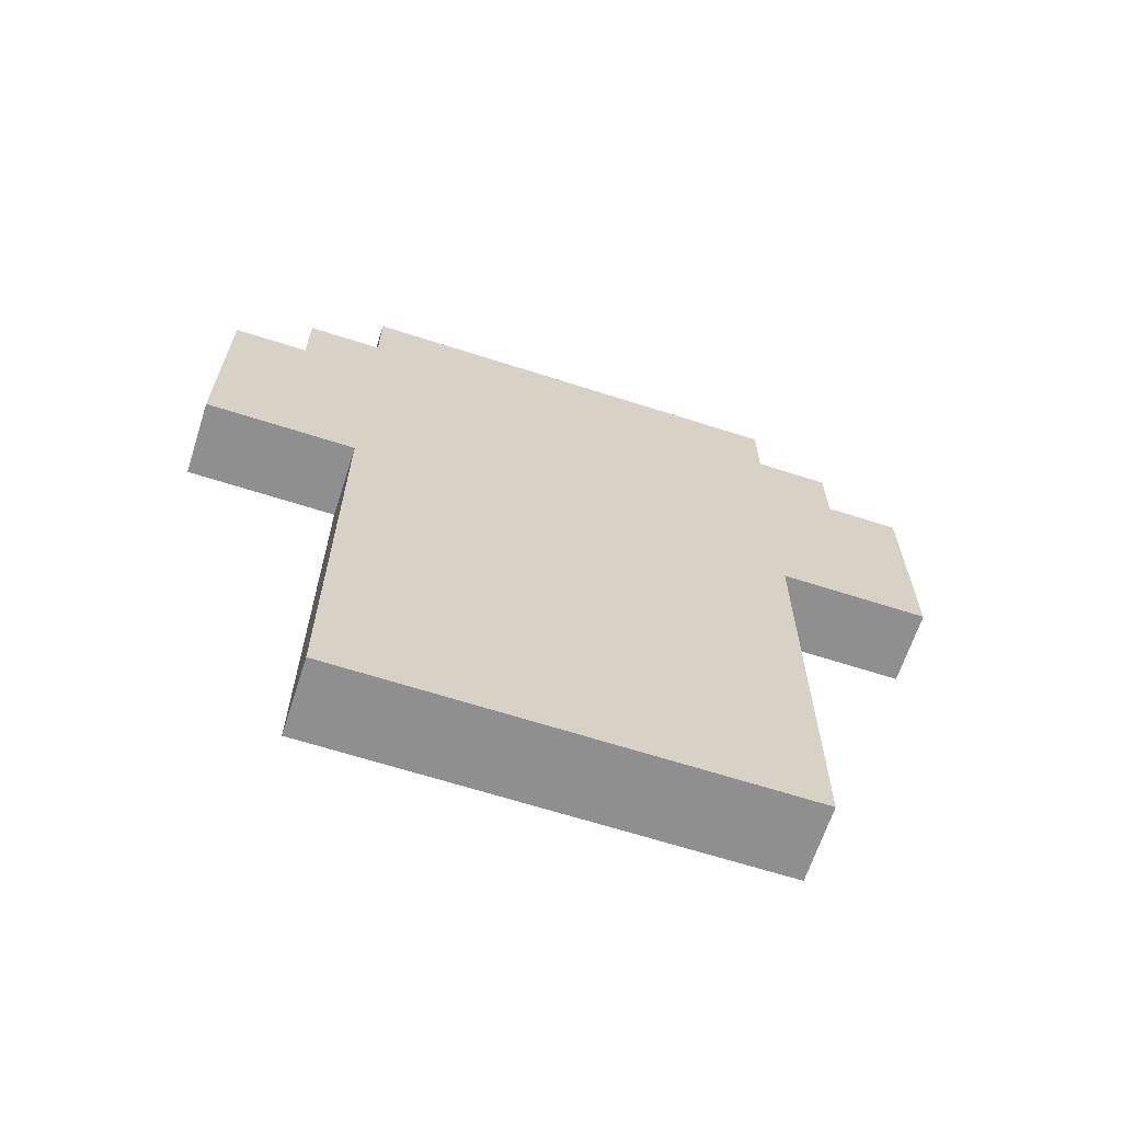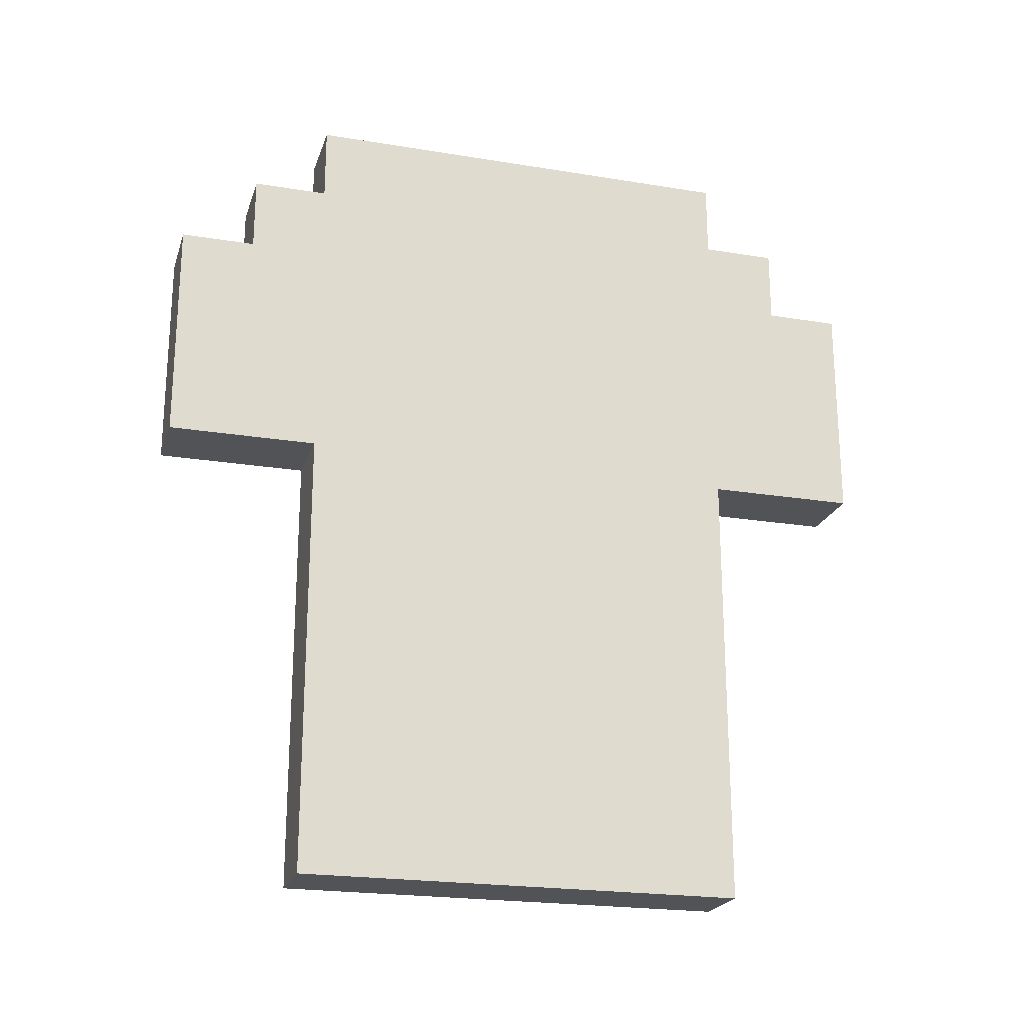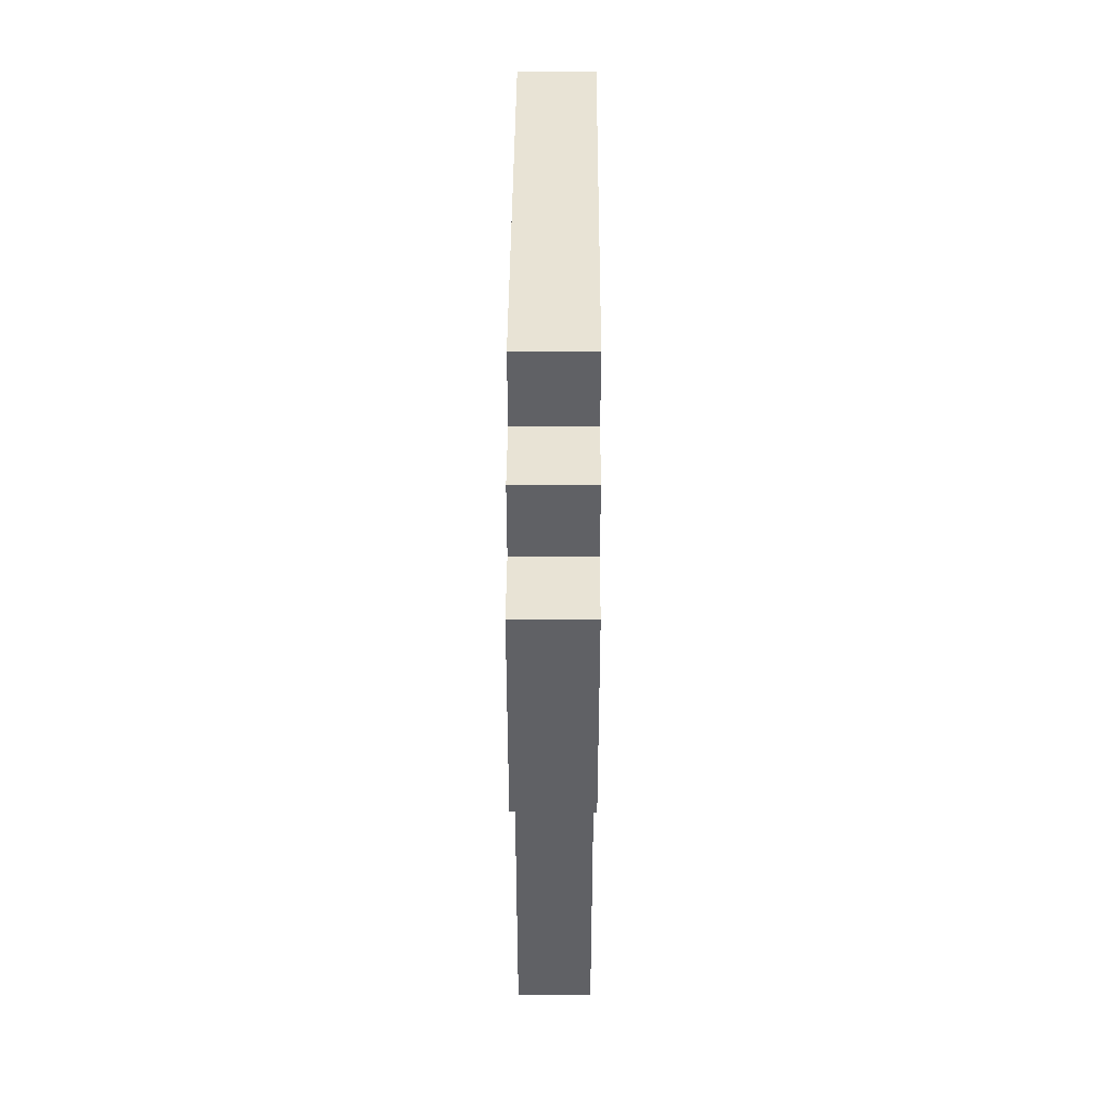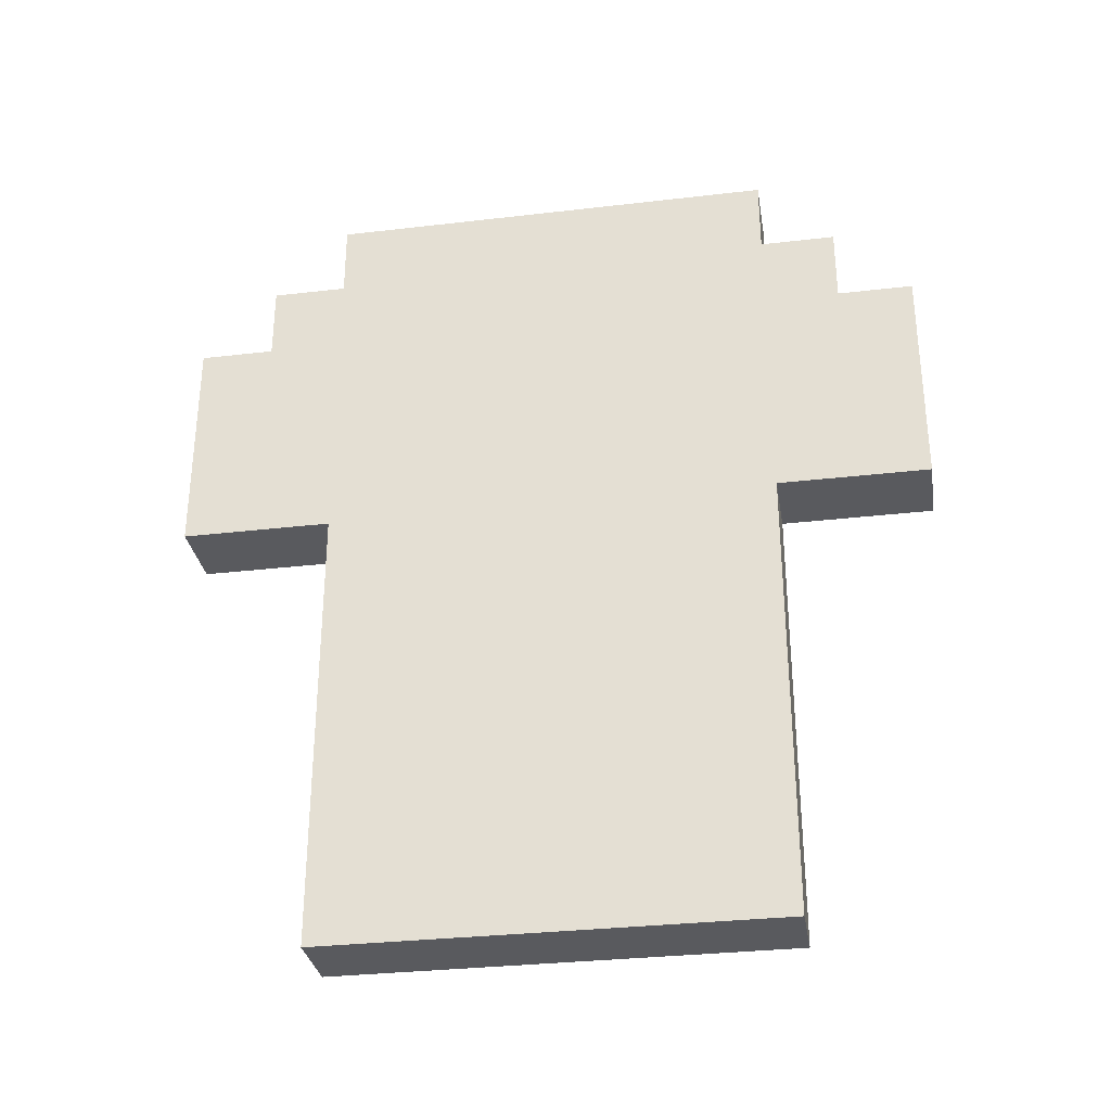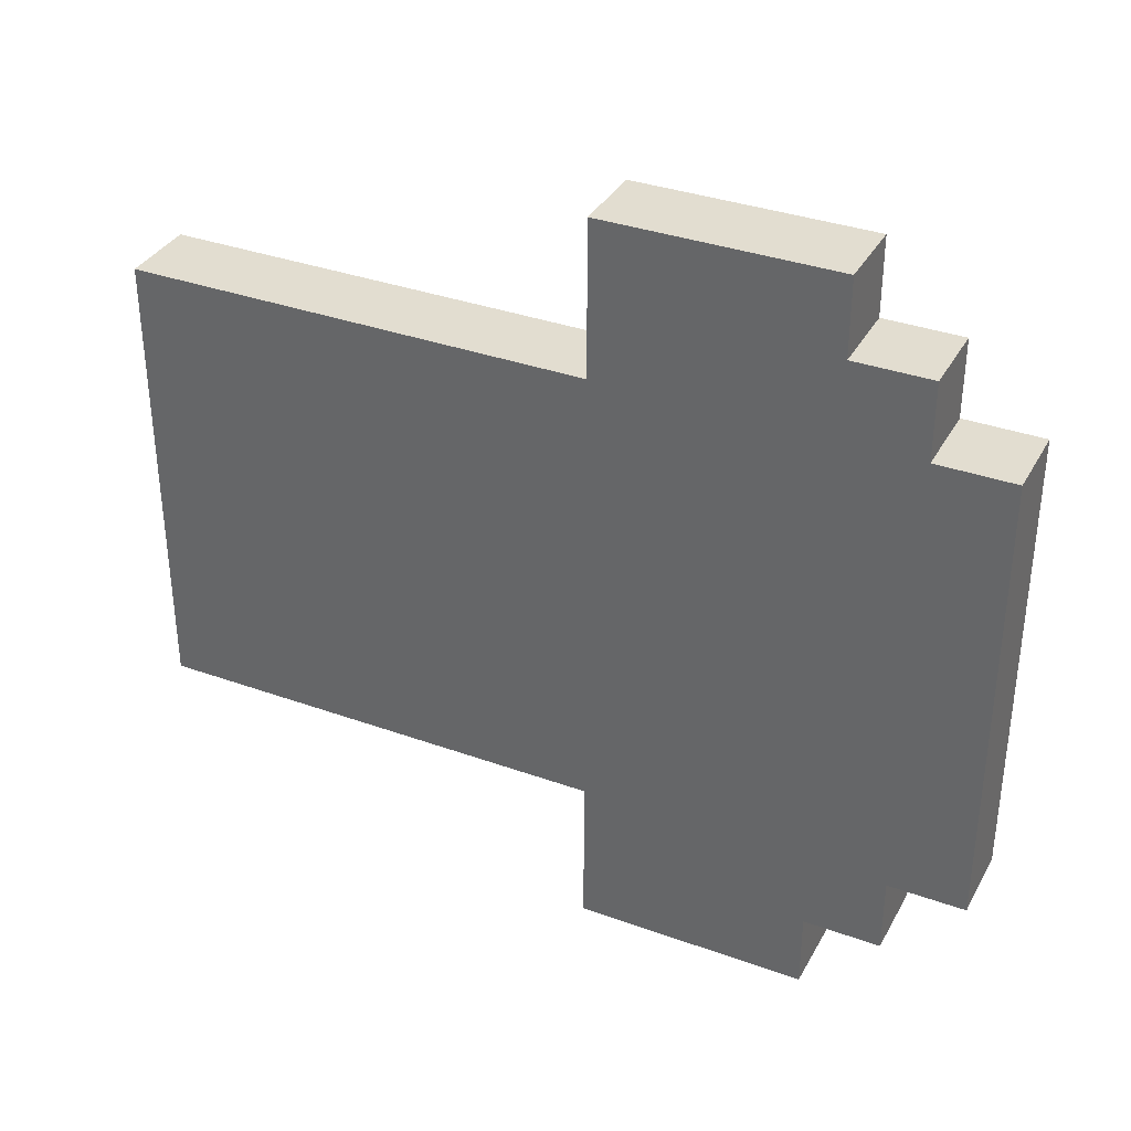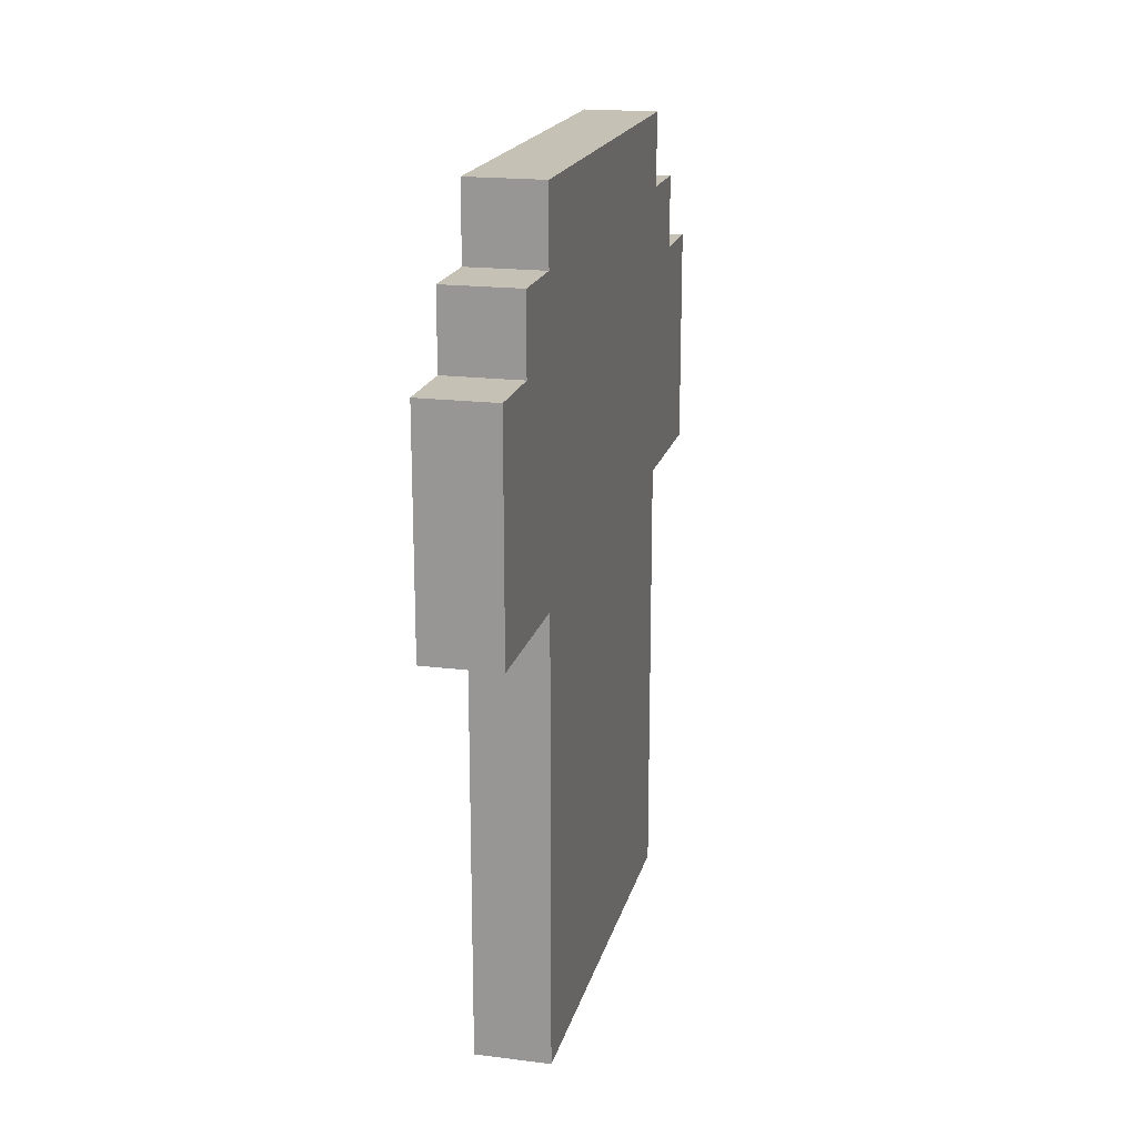
<metadata>
{"format":"obj","ext":"obj","renderer":"f3d","projection":"perspective","resolution":1024,"background":"white","views":[{"elev":-65.4,"azim":72.1,"up":"+Y"},{"elev":-21.9,"azim":-106.0,"up":"+Y"},{"elev":41.3,"azim":-179.7,"up":"+Y"},{"elev":-31.6,"azim":99.4,"up":"+Y"},{"elev":35.1,"azim":115.6,"up":"+Z"},{"elev":18.8,"azim":-166.5,"up":"+Y"}]}
</metadata>
<code>
o
v 0 0.2 0.3
v 0 0.2 0.2
v 0 0.2 -0.2
v 0 0.2 -0.3
v 0 0.8 0.5
v 0 0.8 0.3
v 0 0.8 0.2
v 0 0.8 -0.2
v 0 0.8 -0.3
v 0 0.8 -0.5
v 0 0.9 0.5
v 0 0.9 0.3
v 0 0.9 0.2
v 0 0.9 -0.2
v 0 0.9 -0.3
v 0 0.9 -0.5
v 0 1 0.3
v 0 1 0.2
v 0 1 -0.2
v 0 1 -0.3
v 0 1.1 0.5
v 0 1.1 0.4
v 0 1.1 0.1
v 0 1.1 -0.1
v 0 1.1 -0.4
v 0 1.1 -0.5
v 0 1.2 0.4
v 0 1.2 0.3
v 0 1.2 0.2
v 0 1.2 0.1
v 0 1.2 -0.1
v 0 1.2 -0.2
v 0 1.2 -0.3
v 0 1.2 -0.4
v 0 1.3 0.3
v 0 1.3 0.2
v 0 1.3 -0.2
v 0 1.3 -0.3
v 0.1 0.2 0.3
v 0.1 0.2 0.2
v 0.1 0.2 -0.2
v 0.1 0.2 -0.3
v 0.1 0.8 0.5
v 0.1 0.8 0.3
v 0.1 0.8 0.2
v 0.1 0.8 -0.2
v 0.1 0.8 -0.3
v 0.1 0.8 -0.5
v 0.1 0.9 0.5
v 0.1 0.9 0.3
v 0.1 0.9 0.2
v 0.1 0.9 -0.2
v 0.1 0.9 -0.3
v 0.1 0.9 -0.5
v 0.1 1 0.3
v 0.1 1 0.2
v 0.1 1 -0.2
v 0.1 1 -0.3
v 0.1 1.1 0.5
v 0.1 1.1 0.4
v 0.1 1.1 0.1
v 0.1 1.1 -0.1
v 0.1 1.1 -0.4
v 0.1 1.1 -0.5
v 0.1 1.2 0.4
v 0.1 1.2 0.3
v 0.1 1.2 0.2
v 0.1 1.2 0.1
v 0.1 1.2 -0.1
v 0.1 1.2 -0.2
v 0.1 1.2 -0.3
v 0.1 1.2 -0.4
v 0.1 1.3 0.3
v 0.1 1.3 0.2
v 0.1 1.3 -0.2
v 0.1 1.3 -0.3
v 0 0.8 0.5
v 0 0.9 0.5
v 0 1.1 0.5
v 0.1 0.8 0.5
v 0.1 0.9 0.5
v 0.1 1.1 0.5
v 0 1.1 0.4
v 0 1.2 0.4
v 0.1 1.1 0.4
v 0.1 1.2 0.4
v 0 0.2 0.3
v 0 0.8 0.3
v 0 1.2 0.3
v 0 1.3 0.3
v 0.1 0.2 0.3
v 0.1 0.8 0.3
v 0.1 1.2 0.3
v 0.1 1.3 0.3
v 0 0.2 -0.3
v 0 0.8 -0.3
v 0 1.2 -0.3
v 0 1.3 -0.3
v 0.1 0.2 -0.3
v 0.1 0.8 -0.3
v 0.1 1.2 -0.3
v 0.1 1.3 -0.3
v 0 1.1 -0.4
v 0 1.2 -0.4
v 0.1 1.1 -0.4
v 0.1 1.2 -0.4
v 0 0.8 -0.5
v 0 0.9 -0.5
v 0 1.1 -0.5
v 0.1 0.8 -0.5
v 0.1 0.9 -0.5
v 0.1 1.1 -0.5
v 0 0.2 0.3
v 0.1 0.2 0.3
v 0 0.2 0.2
v 0.1 0.2 0.2
v 0 0.2 -0.2
v 0.1 0.2 -0.2
v 0 0.2 -0.3
v 0.1 0.2 -0.3
v 0 0.8 0.5
v 0.1 0.8 0.5
v 0 0.8 0.3
v 0.1 0.8 0.3
v 0 0.8 -0.3
v 0.1 0.8 -0.3
v 0 0.8 -0.5
v 0.1 0.8 -0.5
v 0 1.1 0.5
v 0.1 1.1 0.5
v 0 1.1 0.4
v 0.1 1.1 0.4
v 0 1.1 -0.4
v 0.1 1.1 -0.4
v 0 1.1 -0.5
v 0.1 1.1 -0.5
v 0 1.2 0.4
v 0.1 1.2 0.4
v 0 1.2 0.3
v 0.1 1.2 0.3
v 0 1.2 -0.3
v 0.1 1.2 -0.3
v 0 1.2 -0.4
v 0.1 1.2 -0.4
v 0 1.3 0.3
v 0.1 1.3 0.3
v 0 1.3 0.2
v 0.1 1.3 0.2
v 0 1.3 -0.2
v 0.1 1.3 -0.2
v 0 1.3 -0.3
v 0.1 1.3 -0.3
f 6 2 1
f 7 3 2
f 7 2 6
f 8 4 3
f 8 3 7
f 9 4 8
f 11 6 5
f 12 7 6
f 12 6 11
f 13 8 7
f 13 7 12
f 14 9 8
f 14 8 13
f 15 10 9
f 15 9 14
f 16 10 15
f 17 12 11
f 17 13 12
f 18 14 13
f 18 13 17
f 19 15 14
f 19 14 18
f 20 16 15
f 20 15 19
f 21 17 11
f 21 19 18
f 21 20 19
f 21 18 17
f 22 20 21
f 23 20 22
f 24 20 23
f 25 16 20
f 25 20 24
f 26 16 25
f 27 23 22
f 28 23 27
f 29 23 28
f 30 24 23
f 30 23 29
f 31 25 24
f 31 24 30
f 32 25 31
f 33 25 32
f 34 25 33
f 35 29 28
f 36 30 29
f 36 29 35
f 36 31 30
f 36 32 31
f 37 33 32
f 37 32 36
f 38 33 37
f 39 40 44
f 40 41 45
f 44 40 45
f 41 42 46
f 45 41 46
f 46 42 47
f 43 44 49
f 44 45 50
f 49 44 50
f 45 46 51
f 50 45 51
f 46 47 52
f 51 46 52
f 47 48 53
f 52 47 53
f 53 48 54
f 49 50 55
f 50 51 55
f 51 52 56
f 55 51 56
f 52 53 57
f 56 52 57
f 53 54 58
f 57 53 58
f 49 55 59
f 56 57 59
f 57 58 59
f 55 56 59
f 59 58 60
f 60 58 61
f 61 58 62
f 58 54 63
f 62 58 63
f 63 54 64
f 60 61 65
f 65 61 66
f 66 61 67
f 61 62 68
f 67 61 68
f 62 63 69
f 68 62 69
f 69 63 70
f 70 63 71
f 71 63 72
f 66 67 73
f 67 68 74
f 73 67 74
f 68 69 74
f 69 70 74
f 70 71 75
f 74 70 75
f 75 71 76
f 80 78 77
f 81 79 78
f 81 78 80
f 82 79 81
f 85 84 83
f 86 84 85
f 91 88 87
f 92 88 91
f 93 90 89
f 94 90 93
f 95 96 99
f 99 96 100
f 97 98 101
f 101 98 102
f 103 104 105
f 105 104 106
f 107 108 110
f 108 109 111
f 110 108 111
f 111 109 112
f 115 114 113
f 116 114 115
f 117 116 115
f 118 116 117
f 119 118 117
f 120 118 119
f 123 122 121
f 124 122 123
f 127 126 125
f 128 126 127
f 129 130 131
f 131 130 132
f 133 134 135
f 135 134 136
f 137 138 139
f 139 138 140
f 141 142 143
f 143 142 144
f 145 146 147
f 147 146 148
f 147 148 149
f 149 148 150
f 149 150 151
f 151 150 152

</code>
